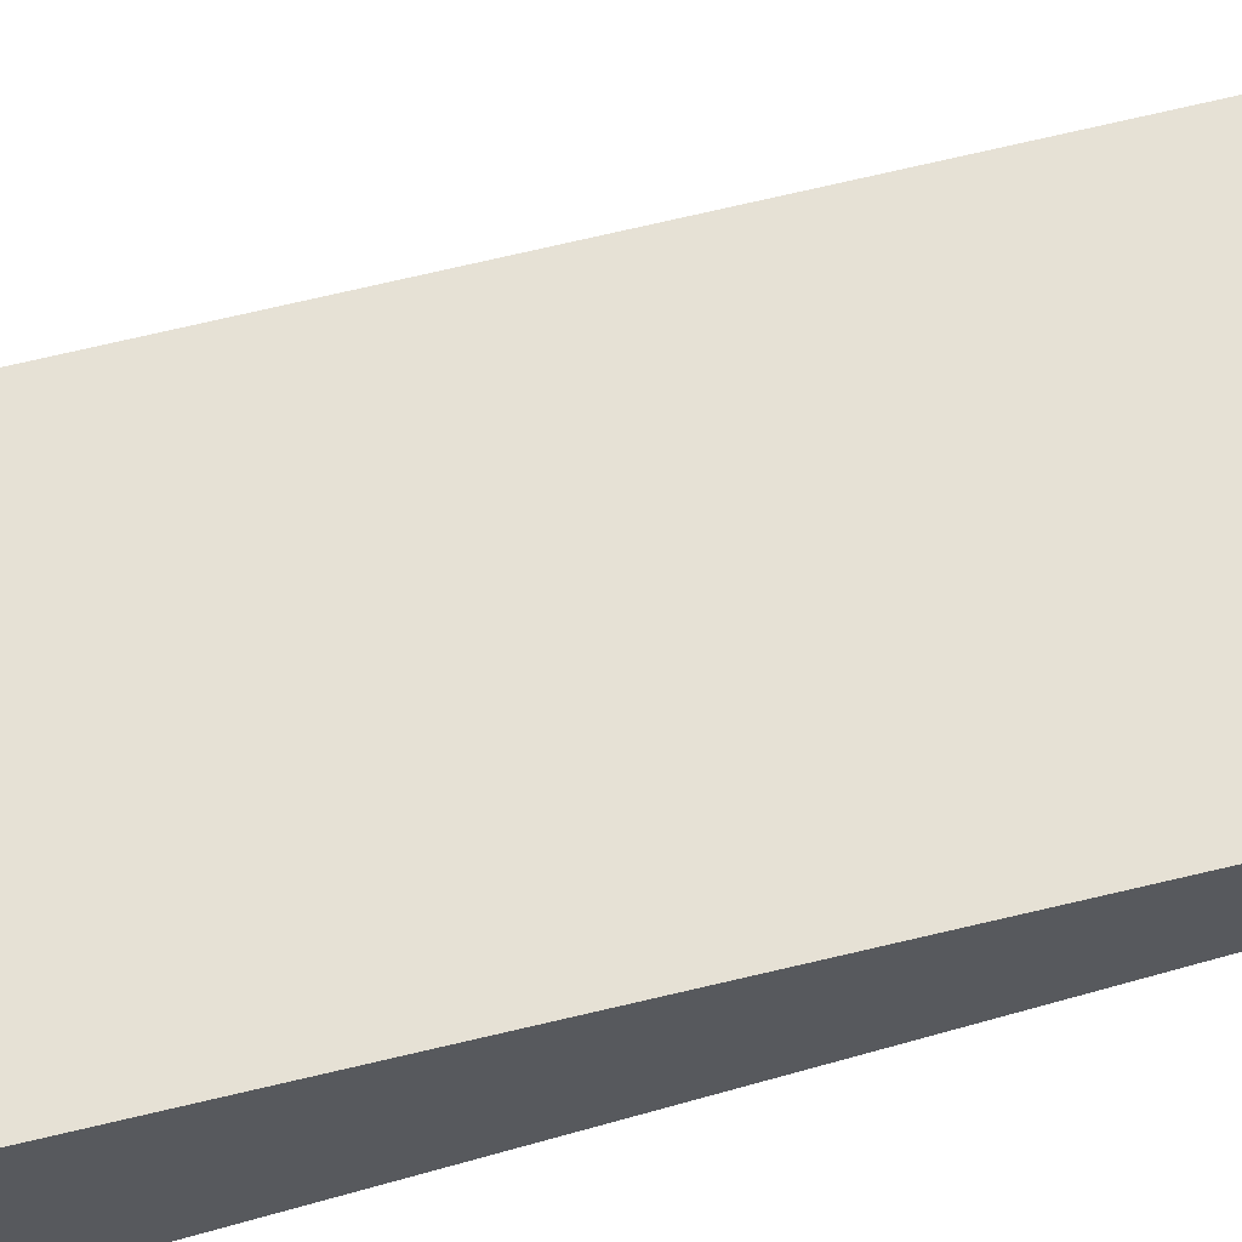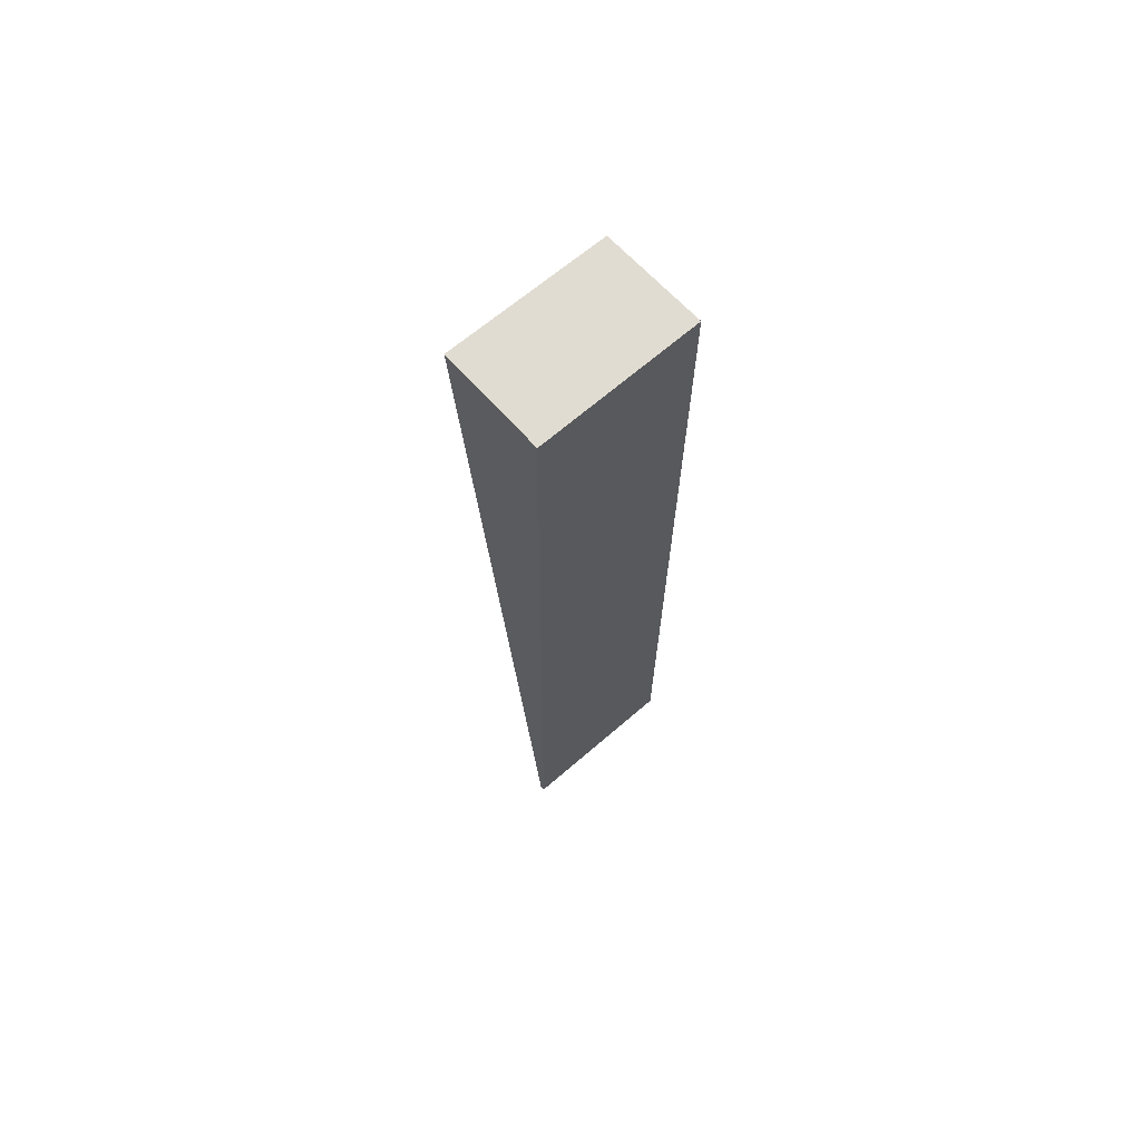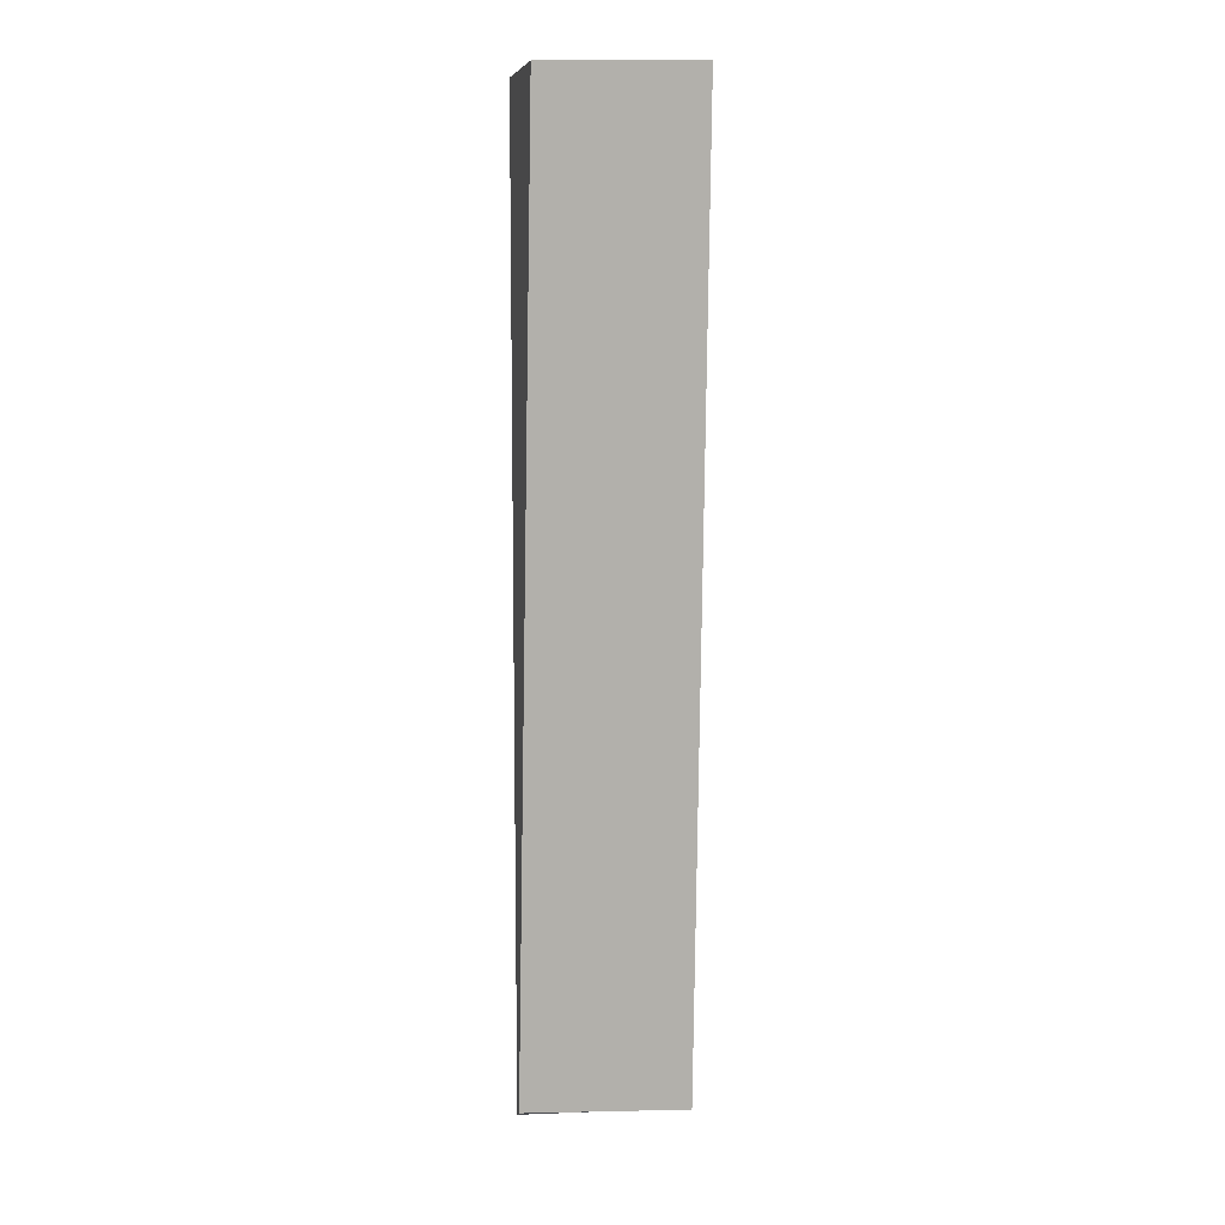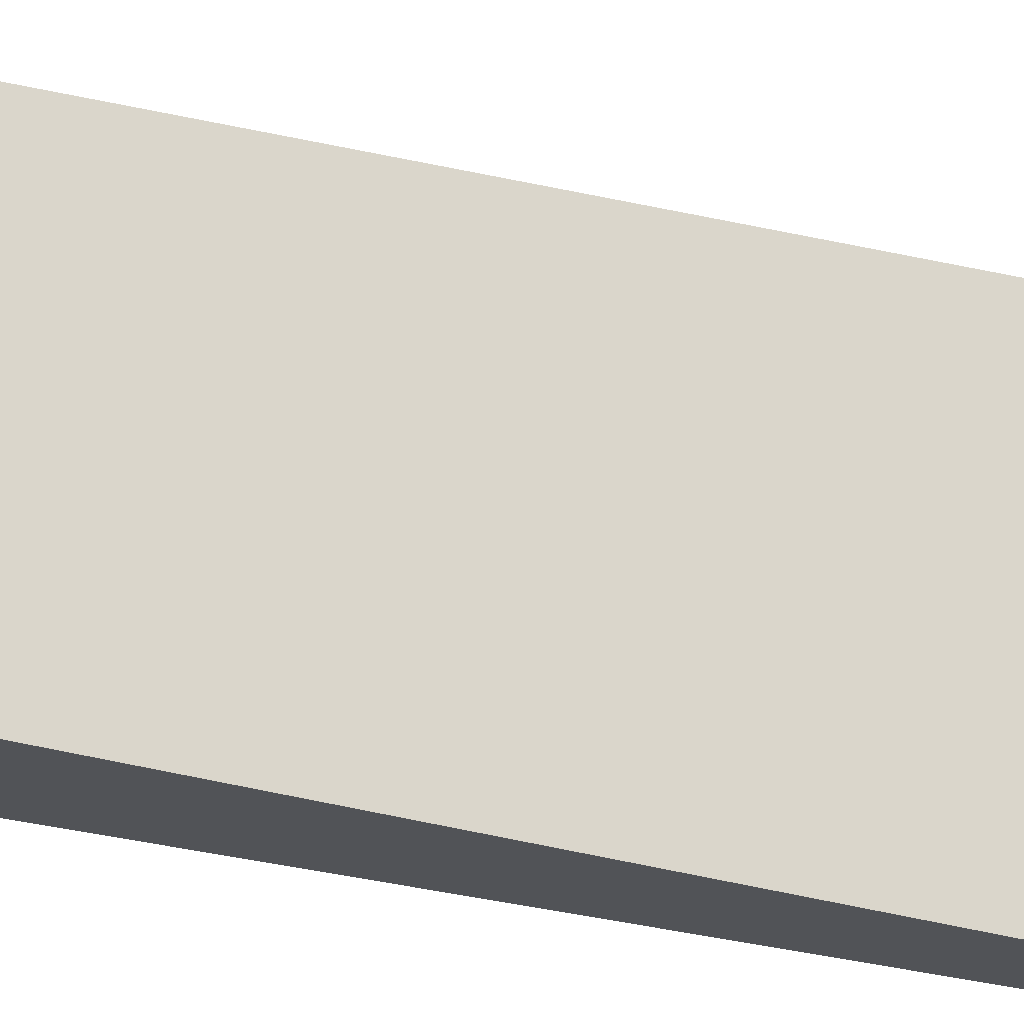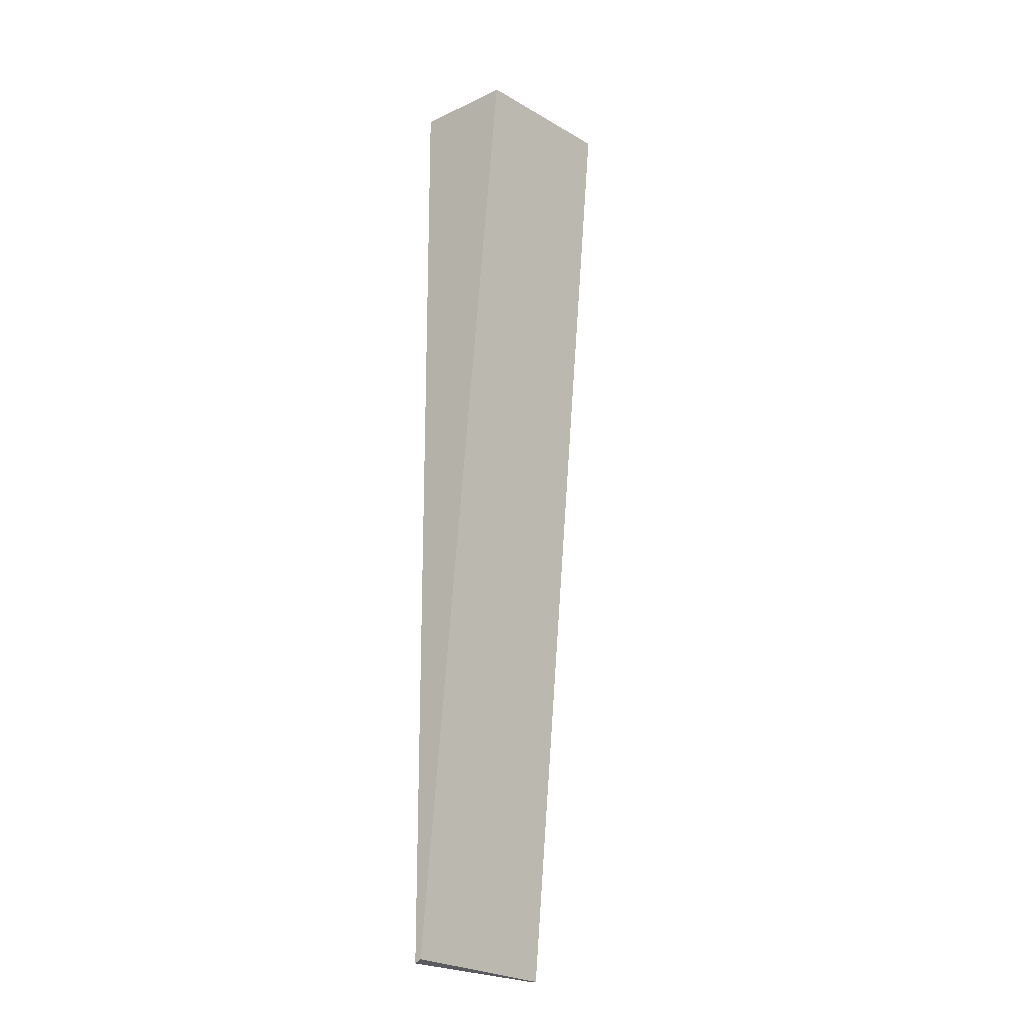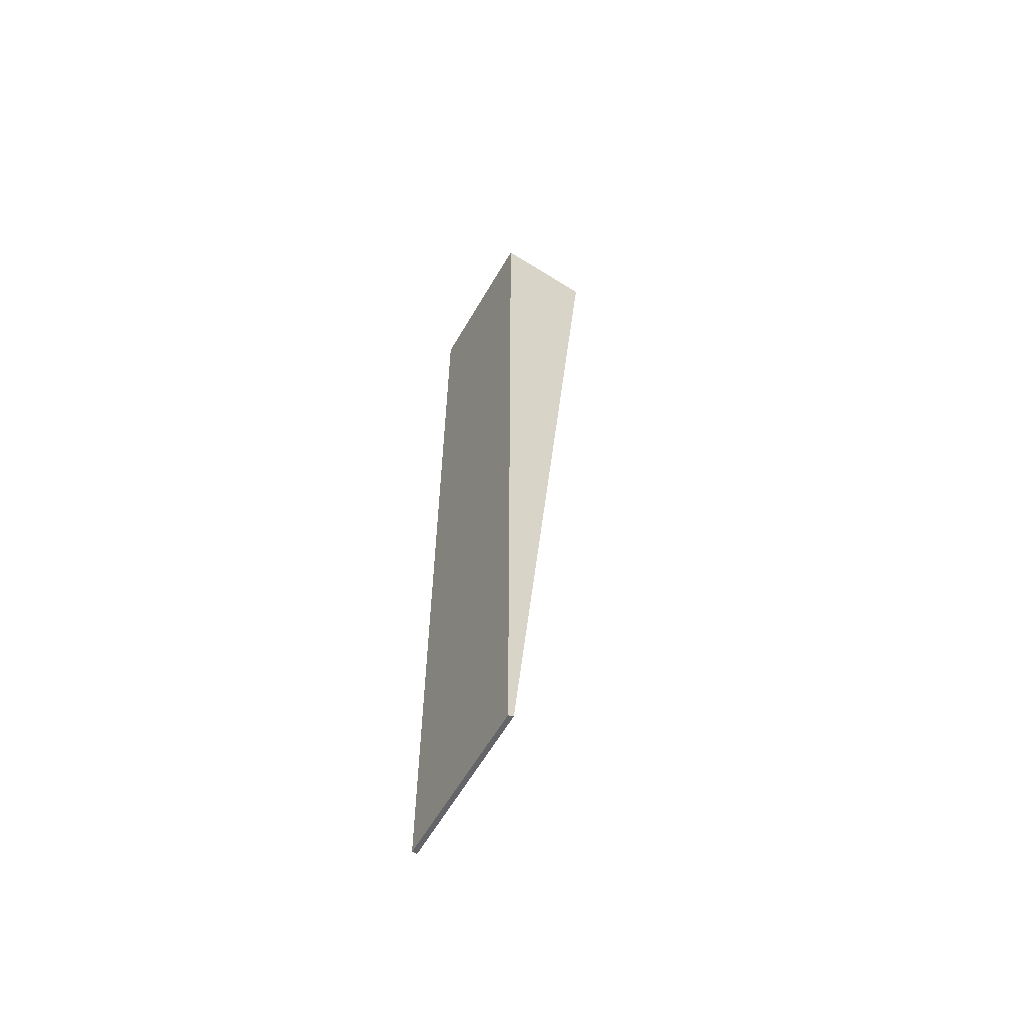
<metadata>
{"format":"obj","ext":"obj","renderer":"f3d","projection":"perspective","resolution":1024,"background":"white","views":[{"elev":67.2,"azim":74.1,"up":"+Y"},{"elev":69.2,"azim":-40.6,"up":"+Z"},{"elev":5.8,"azim":170.1,"up":"+Z"},{"elev":73.7,"azim":99.9,"up":"+Y"},{"elev":-21.8,"azim":132.9,"up":"+Z"},{"elev":-58.7,"azim":60.2,"up":"+Z"}]}
</metadata>
<code>
g Ramp_01h_COL
v -37.35 2.443 -184.6
v -32.31 2.43 -184.5
v -32.35 2.613 -184.4
v -37.35 2.592 -184.6
v -37.35 2.592 -184.6
v -32.35 2.613 -184.4
v -32.4 5.477 -155.7
v -37.18 5.498 -155.5
v -37.18 5.498 -155.5
v -32.4 5.477 -155.7
v -32.23 2.443 -155.7
v -37.05 2.443 -155.6
v -37.05 2.443 -155.6
v -32.23 2.443 -155.7
v -32.31 2.43 -184.5
v -37.35 2.443 -184.6
v -32.31 2.43 -184.5
v -32.23 2.443 -155.7
v -32.4 5.477 -155.7
v -32.35 2.613 -184.4
v -37.05 2.443 -155.6
v -37.35 2.443 -184.6
v -37.35 2.592 -184.6
v -37.18 5.498 -155.5
g Ramp_01h_COL_0
f 3 2 1
f 4 3 1
f 7 6 5
f 8 7 5
f 11 10 9
f 12 11 9
f 15 14 13
f 16 15 13
f 19 18 17
f 20 19 17
f 23 22 21
f 24 23 21

</code>
